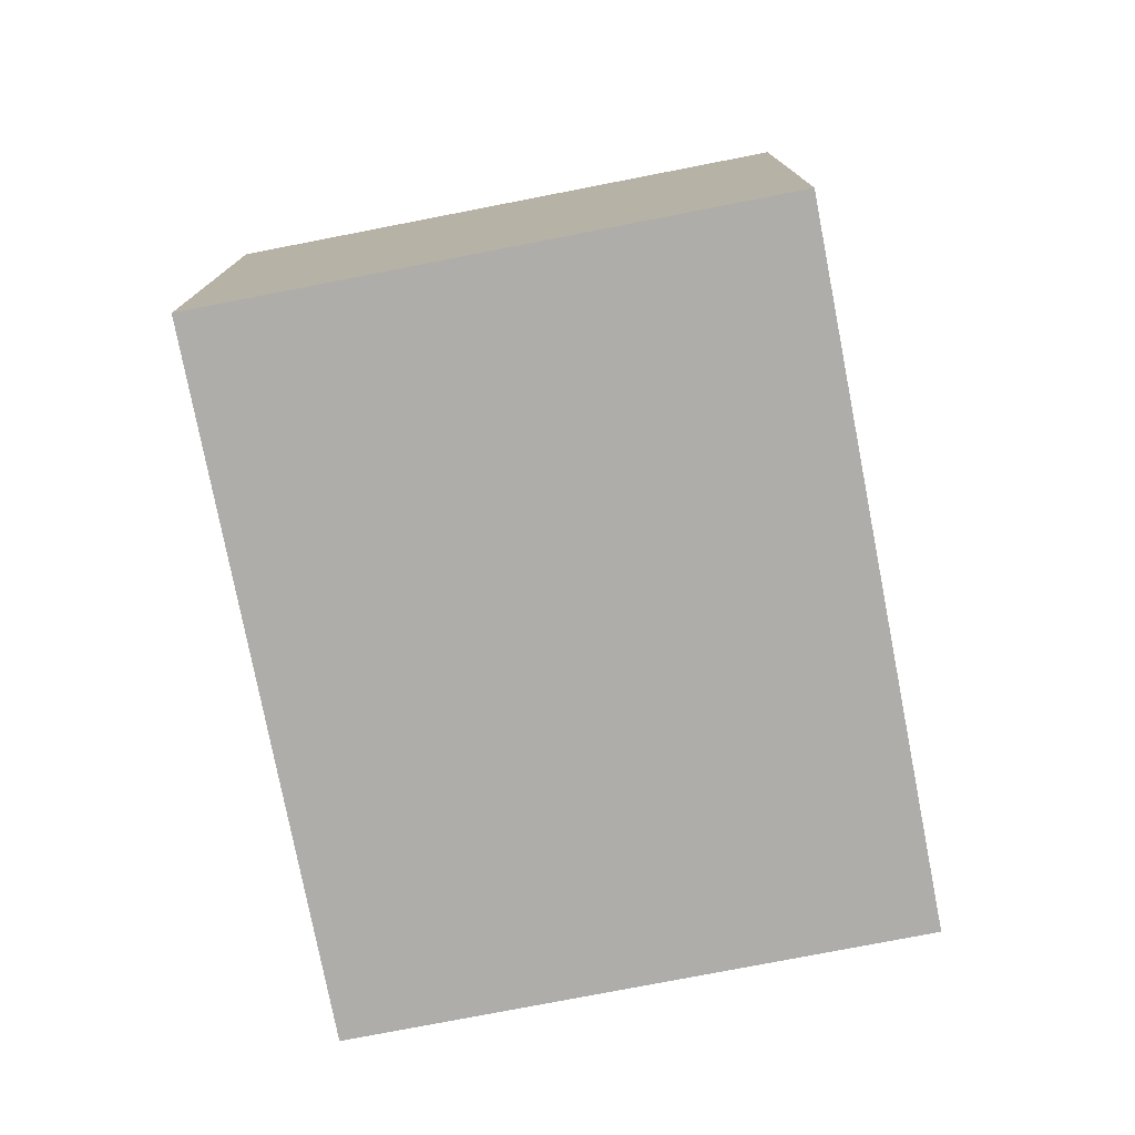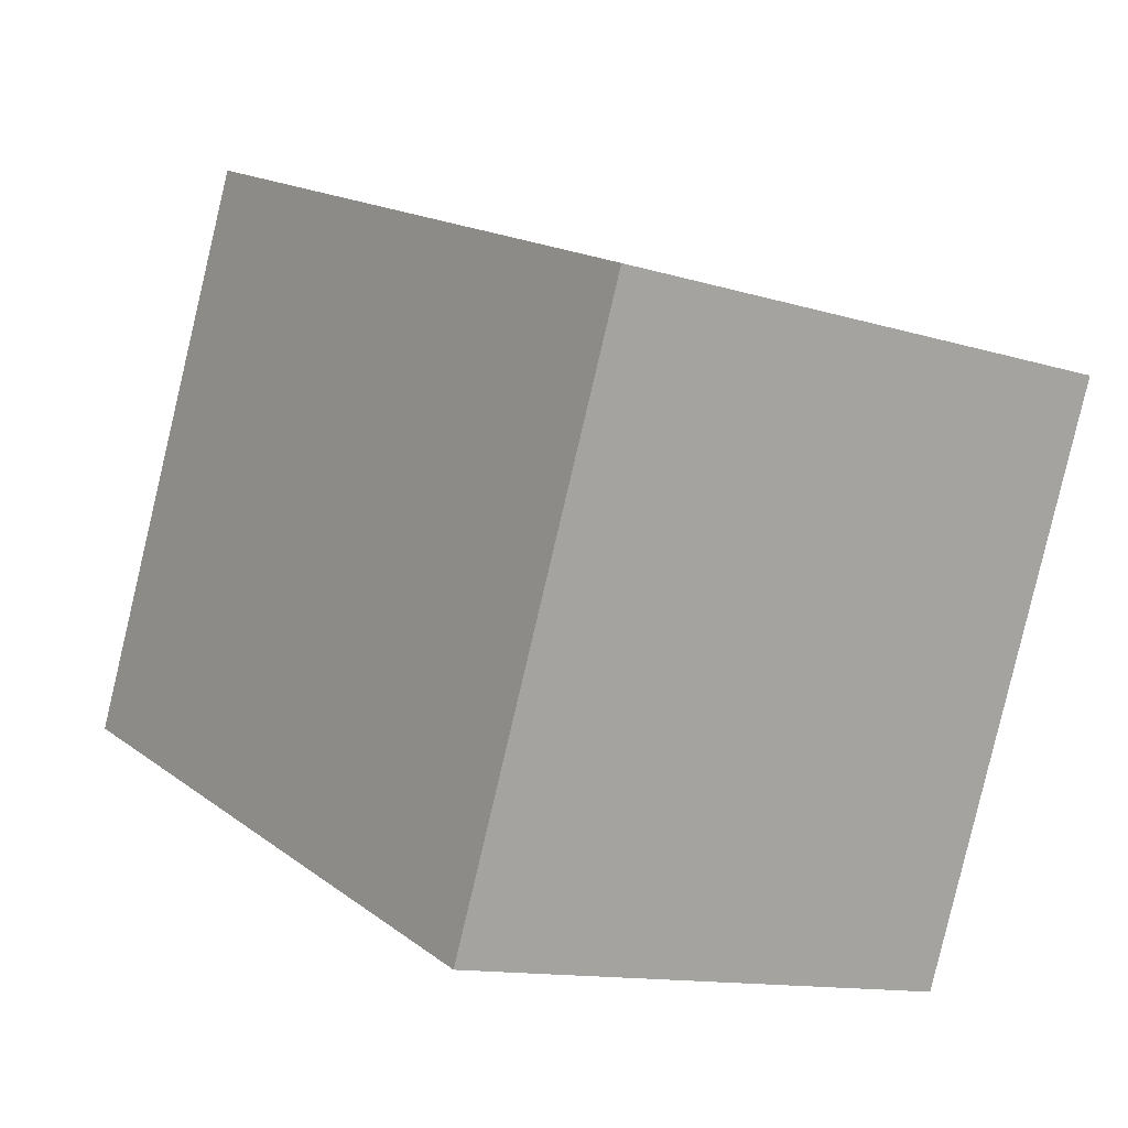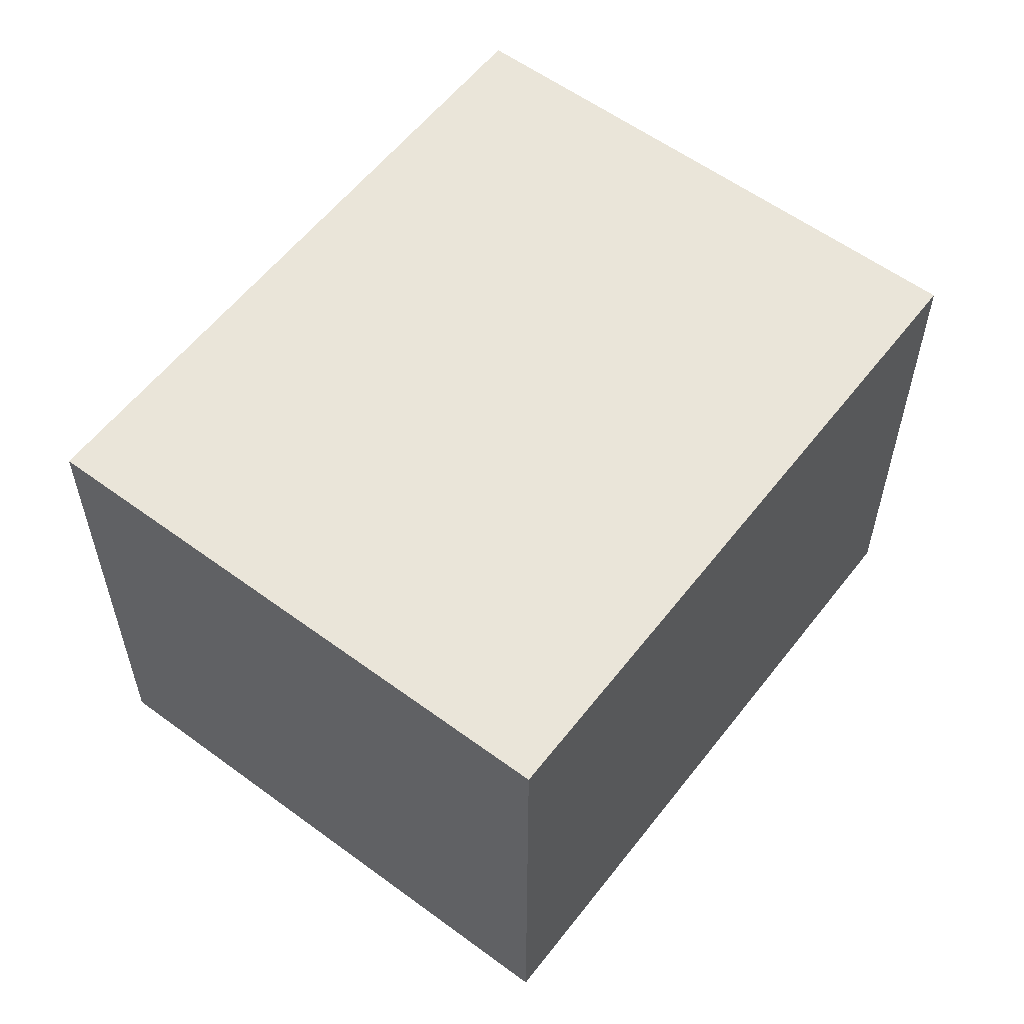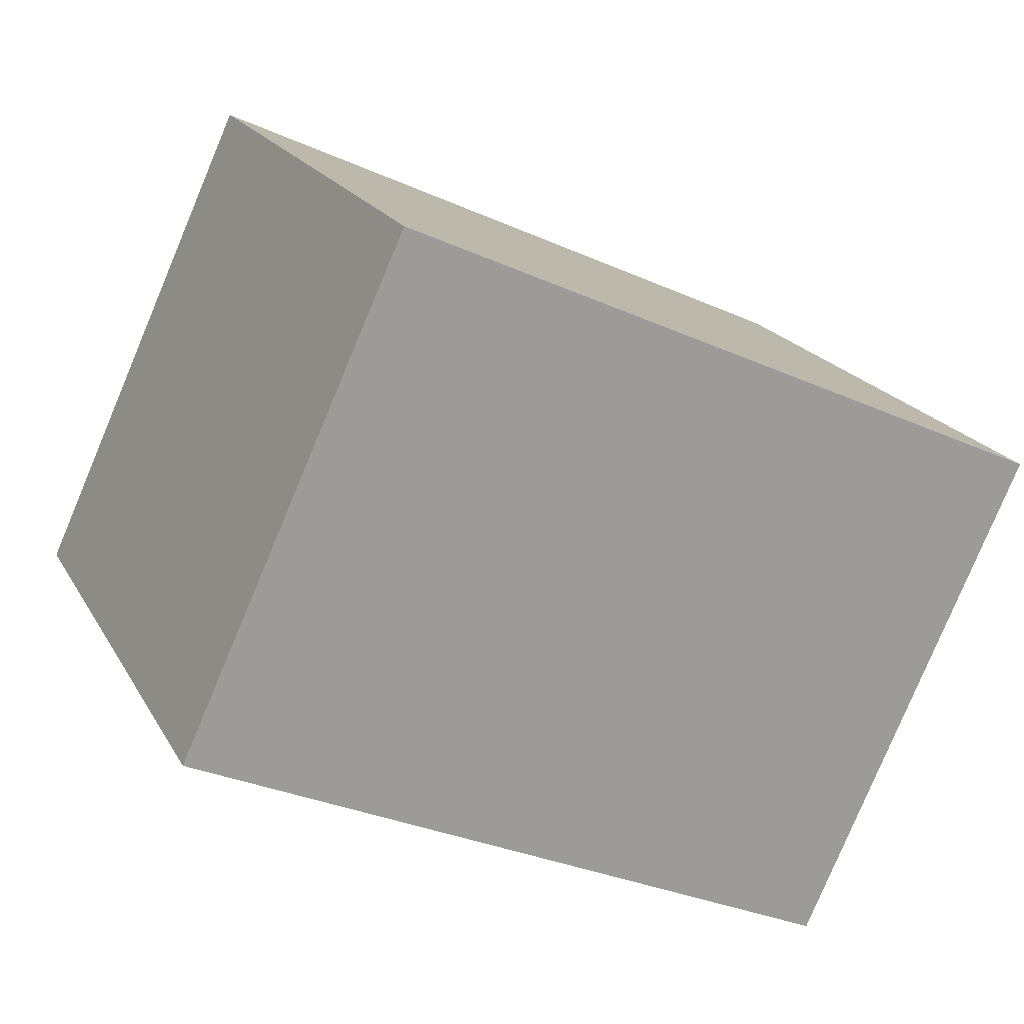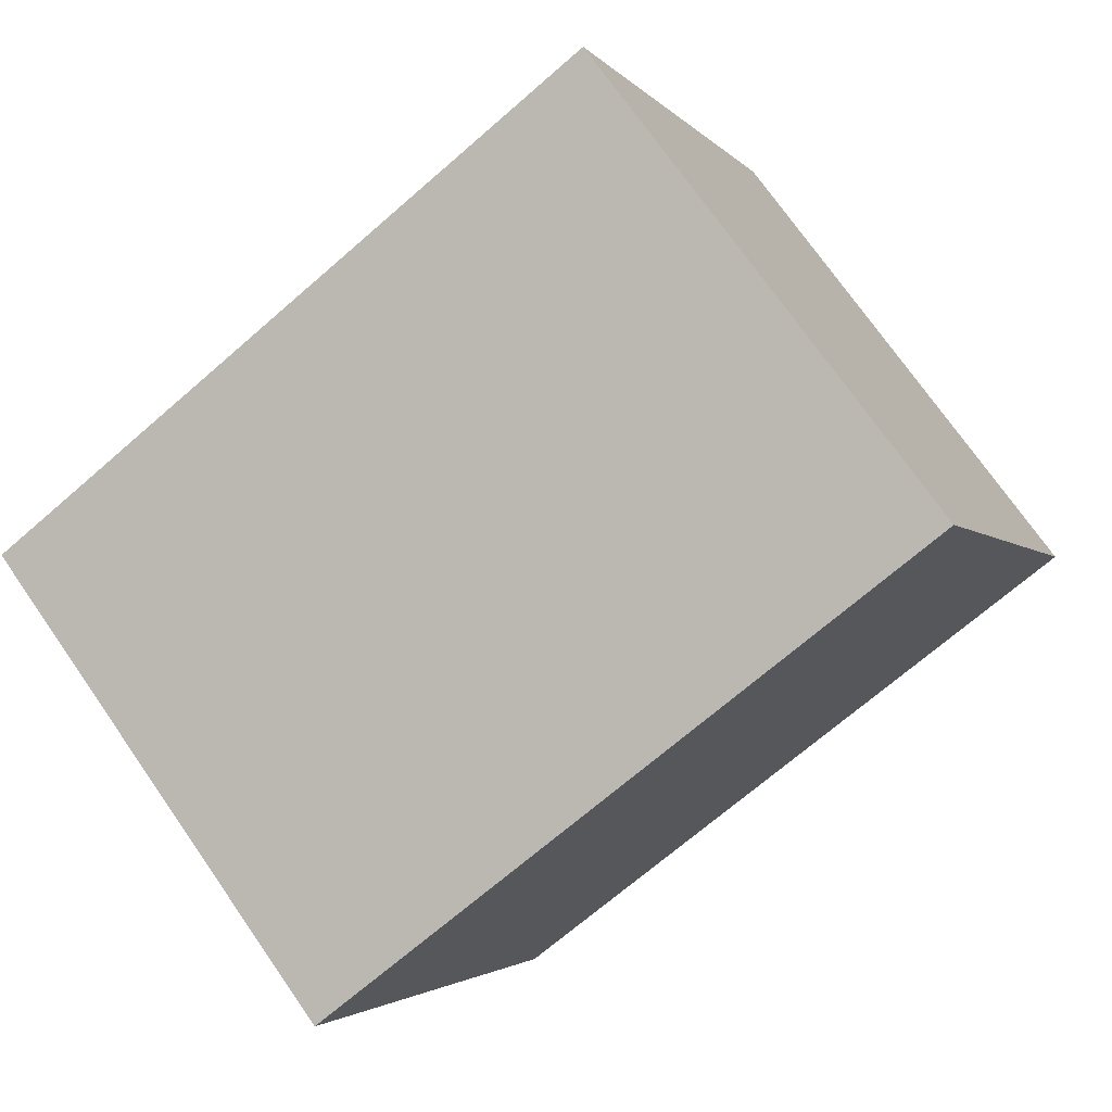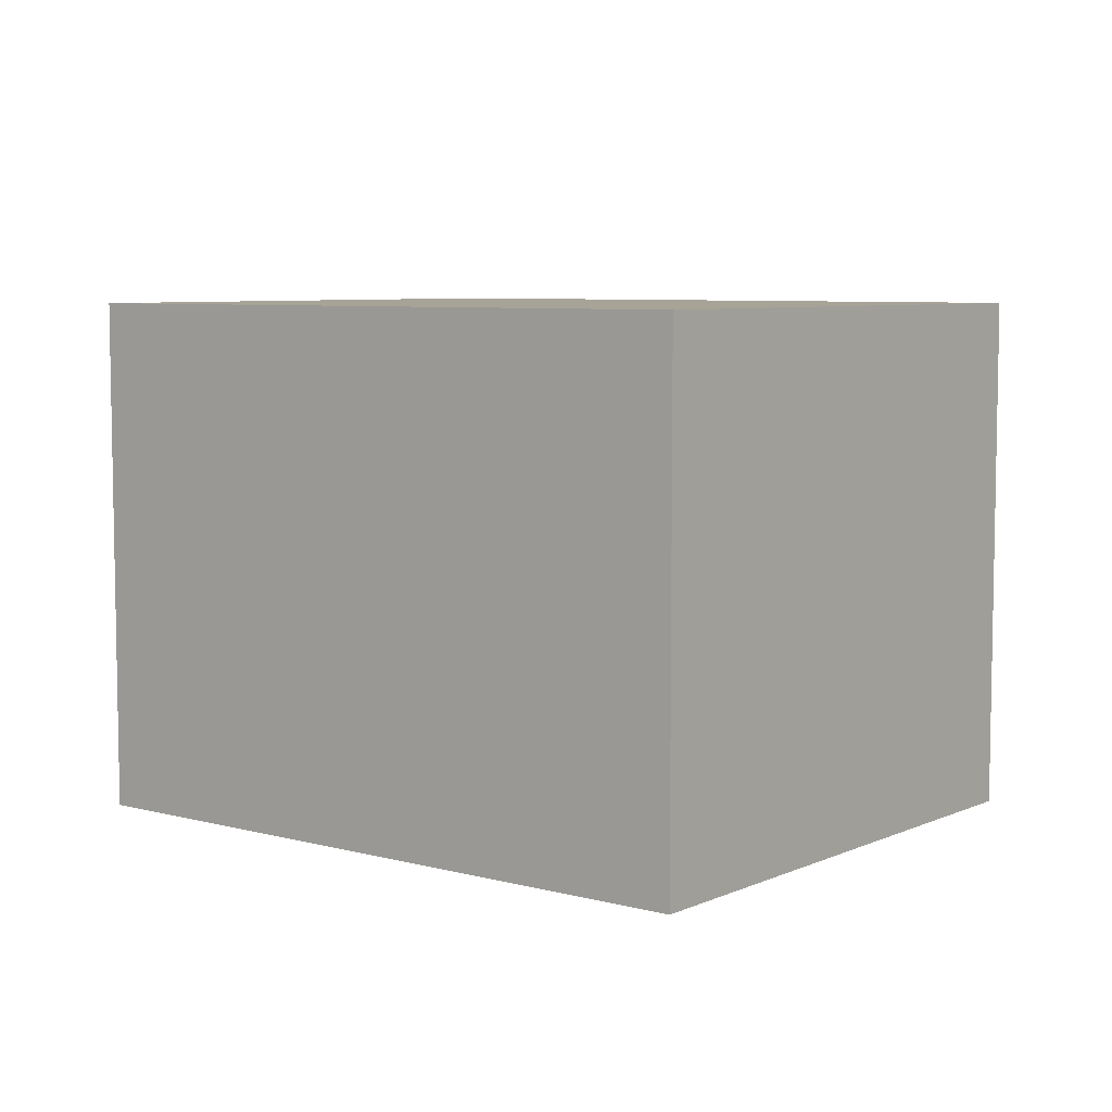
<metadata>
{"format":"obj","ext":"obj","renderer":"f3d","projection":"perspective","resolution":1024,"background":"white","views":[{"elev":-77.1,"azim":-55.8,"up":"+Y"},{"elev":-12.5,"azim":54.2,"up":"+Z"},{"elev":57.7,"azim":150.6,"up":"+Y"},{"elev":-79.9,"azim":157.2,"up":"+Z"},{"elev":73.5,"azim":145.1,"up":"+Z"},{"elev":6.7,"azim":-118.6,"up":"+Y"}]}
</metadata>
<code>
v  6.068 3.613 1.755
v  0.036 3.613 0.084
v  1.578 3.613 3.68
v  5.352 3.613 0.084
v  4.491 3.613 -1.925
v  0 3.613 2.212e-16
v  1.578 -2.253e-16 3.68
v  6.068 -1.075e-16 1.755
v  4.491 1.179e-16 -1.925
v  5.352 -5.144e-18 0.084
v  0 0 0
v  0.036 -5.144e-18 0.084
g defaultobject
f 1 2 3
f 2 1 4
f 2 4 5
f 2 5 6
f 7 1 3
f 1 7 8
f 8 4 1
f 4 8 5
f 5 8 9
f 9 8 10
f 9 6 5
f 6 9 11
f 2 7 3
f 7 2 6
f 7 6 12
f 12 6 11
f 7 10 8
f 10 7 12
f 10 12 9
f 9 12 11

</code>
